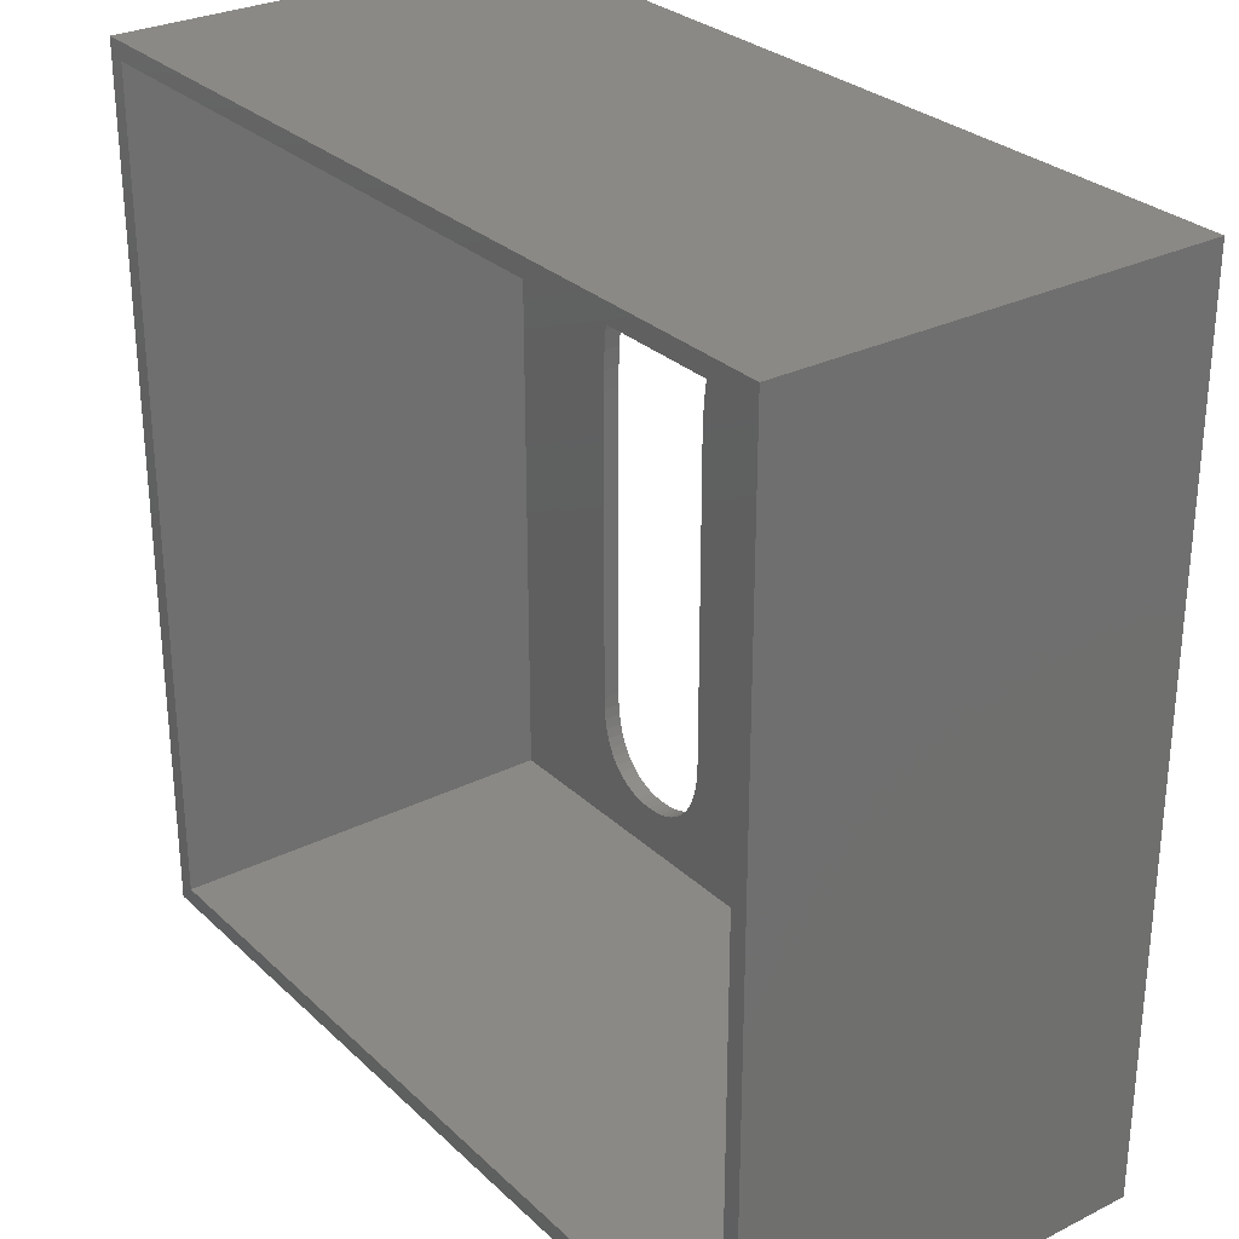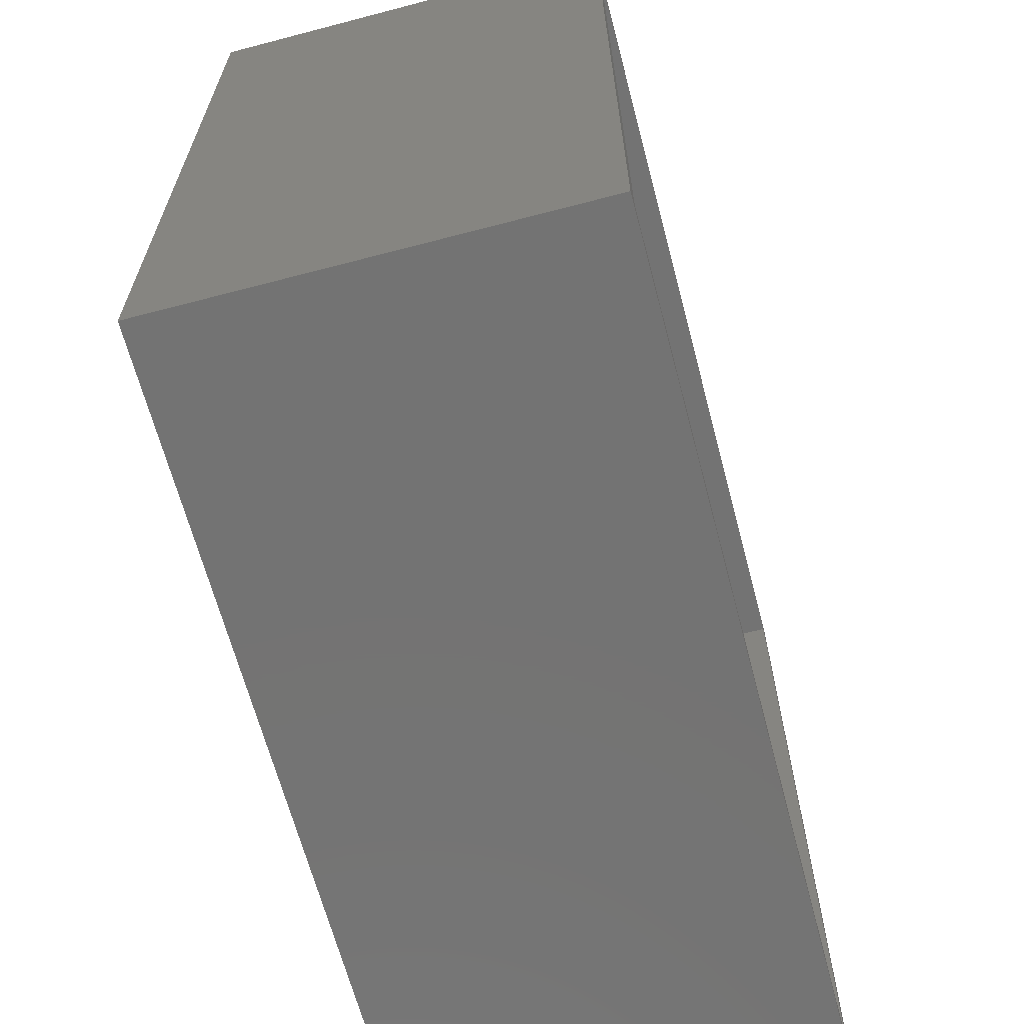
<metadata>
{"format":"stl","ext":"stl","renderer":"f3d","projection":"perspective","resolution":1024,"background":"white","views":[{"elev":29.0,"azim":53.6,"up":"+Y"},{"elev":-65.4,"azim":-75.2,"up":"+Y"}]}
</metadata>
<code>
# stl→obj: 356 verts, 712 faces
v -25 -25 -1
v -25 25 23.2
v -25 25 -1
v -25 -25 23.2
v -7.814 4.352 -5.33e-16
v 8.851 3.583 -4.388e-16
v 8.812 4.972 -6.088e-16
v 24 24 -2.939e-15
v 17.52 2.984 -3.655e-16
v 24 -24 2.939e-15
v 17.5 4.287 -5.25e-16
v 17.44 5.526 -6.767e-16
v 17.35 6.74 -8.254e-16
v 17.22 7.853 -9.617e-16
v 17.05 8.903 -1.09e-15
v 16.84 9.926 -1.216e-15
v 16.6 10.85 -1.329e-15
v 16.29 11.76 -1.44e-15
v 15.93 12.61 -1.544e-15
v 15.92 12.64 -1.548e-15
v 15.49 13.46 -1.648e-15
v 14.98 14.27 -1.748e-15
v 14.42 15.02 -1.84e-15
v 13.78 15.77 -1.932e-15
v 13.09 16.46 -2.016e-15
v 13.06 16.49 -2.019e-15
v 12.43 17.04 -2.087e-15
v 11.74 17.57 -2.152e-15
v 11.05 18.03 -2.208e-15
v 10.29 18.47 -2.262e-15
v 9.544 18.84 -2.308e-15
v 8.732 19.19 -2.35e-15
v 7.926 19.47 -2.385e-15
v 7.086 19.72 -2.415e-15
v 6.169 19.93 -2.441e-15
v 5.249 20.1 -2.462e-15
v 4.252 20.24 -2.479e-15
v 3.253 20.33 -2.49e-15
v 2.213 20.39 -2.497e-15
v 1.134 20.41 -2.499e-15
v -24 24 -2.939e-15
v -0.1855 20.39 -2.497e-15
v -1.415 20.33 -2.49e-15
v -2.593 20.23 -2.477e-15
v -24 -24 2.939e-15
v -16.49 2.981 -3.651e-16
v -16.47 4.243 -5.196e-16
v -16.41 5.491 -6.725e-16
v -16.31 6.65 -8.144e-16
v -16.17 7.757 -9.5e-16
v -15.99 8.85 -1.084e-15
v -15.77 9.854 -1.207e-15
v -15.51 10.81 -1.323e-15
v -15.2 11.75 -1.438e-15
v -14.85 12.6 -1.543e-15
v -14.44 13.44 -1.646e-15
v -14 14.2 -1.739e-15
v -13.98 14.23 -1.743e-15
v -13.5 14.95 -1.83e-15
v -12.95 15.64 -1.915e-15
v -12.38 16.26 -1.991e-15
v -11.73 16.85 -2.064e-15
v -11.06 17.38 -2.129e-15
v -11.03 17.4 -2.131e-15
v -10.31 17.89 -2.19e-15
v -9.503 18.34 -2.246e-15
v -8.683 18.74 -2.294e-15
v -7.779 19.1 -2.339e-15
v -6.86 19.4 -2.376e-15
v -5.853 19.68 -2.41e-15
v -4.831 19.9 -2.437e-15
v -3.757 20.08 -2.459e-15
v 17.52 -16.15 1.978e-15
v 17.49 -16.84 2.062e-15
v 17.49 -16.87 2.066e-15
v 17.42 -17.5 2.143e-15
v 17.3 -18.12 2.218e-15
v 17.13 -18.68 2.287e-15
v 16.9 -19.18 2.349e-15
v 16.63 -19.64 2.405e-15
v 16.31 -20.04 2.454e-15
v 15.94 -20.39 2.496e-15
v 15.55 -20.68 2.532e-15
v 15.12 -20.92 2.562e-15
v 14.67 -21.11 2.585e-15
v 14.18 -21.24 2.601e-15
v 13.67 -21.32 2.611e-15
v 13.16 -21.34 2.614e-15
v 13.12 -21.34 2.614e-15
v 12.62 -21.32 2.611e-15
v 12.58 -21.31 2.61e-15
v 12.11 -21.24 2.601e-15
v -7.77 5.213 -6.384e-16
v 8.695 6.251 -7.655e-16
v 0.5484 13.41 -1.642e-15
v 8.5 7.417 -9.084e-16
v 1.82 13.36 -1.636e-15
v 8.228 8.482 -1.039e-15
v 2.959 13.21 -1.618e-15
v 7.881 9.435 -1.155e-15
v -7.829 3.42 -4.189e-16
v 8.851 -16.15 1.978e-15
v 3.99 12.96 -1.587e-15
v 7.461 10.28 -1.259e-15
v 4.905 12.62 -1.545e-15
v 6.969 11.01 -1.349e-15
v -7.829 -16.15 1.978e-15
v 6.387 11.64 -1.426e-15
v 5.699 12.18 -1.492e-15
v 8.873 -16.84 2.062e-15
v -7.851 -16.83 2.061e-15
v -7.695 6.043 -7.401e-16
v -0.3718 13.39 -1.639e-15
v 8.876 -16.87 2.066e-15
v -7.589 6.841 -8.377e-16
v -1.238 13.31 -1.63e-15
v -7.458 7.562 -9.261e-16
v -2.035 13.19 -1.615e-15
v -7.292 8.263 -1.012e-15
v -2.765 13.02 -1.594e-15
v -7.102 8.902 -1.09e-15
v -3.438 12.8 -1.567e-15
v -4.044 12.53 -1.535e-15
v -7.854 -16.87 2.065e-15
v -4.588 12.22 -1.497e-15
v -5.076 11.87 -1.454e-15
v -5.526 11.47 -1.405e-15
v 8.942 -17.5 2.143e-15
v -5.931 11.04 -1.352e-15
v -6.291 10.56 -1.294e-15
v -6.604 10.05 -1.231e-15
v -6.873 9.503 -1.164e-15
v -7.921 -17.49 2.142e-15
v 9.06 -18.12 2.218e-15
v -8.04 -18.1 2.217e-15
v 9.227 -18.68 2.287e-15
v -8.209 -18.66 2.285e-15
v 9.426 -19.15 2.345e-15
v -8.411 -19.13 2.343e-15
v 9.442 -19.18 2.349e-15
v -8.427 -19.17 2.347e-15
v 9.686 -19.61 2.401e-15
v -8.674 -19.59 2.399e-15
v 9.706 -19.64 2.405e-15
v -8.694 -19.62 2.403e-15
v 9.994 -20.01 2.451e-15
v -9.01 -20.03 2.452e-15
v 10.02 -20.04 2.454e-15
v 10.37 -20.39 2.496e-15
v -9.367 -20.38 2.495e-15
v 10.76 -20.68 2.532e-15
v -9.759 -20.67 2.532e-15
v 11.17 -20.92 2.562e-15
v -10.19 -20.91 2.561e-15
v 11.62 -21.11 2.585e-15
v -10.65 -21.1 2.584e-15
v -11.14 -21.24 2.601e-15
v -11.66 -21.32 2.61e-15
v -12.18 -21.34 2.614e-15
v -12.22 -21.34 2.614e-15
v -12.72 -21.32 2.61e-15
v -16.49 -16.16 1.979e-15
v -16.47 -16.83 2.061e-15
v -16.47 -16.87 2.066e-15
v -12.76 -21.31 2.61e-15
v -13.23 -21.24 2.601e-15
v -13.7 -21.1 2.584e-15
v -14.15 -20.91 2.561e-15
v -14.57 -20.67 2.532e-15
v -14.96 -20.38 2.495e-15
v -15.31 -20.03 2.452e-15
v -15.63 -19.62 2.403e-15
v -15.65 -19.59 2.399e-15
v -15.9 -19.17 2.347e-15
v -15.91 -19.13 2.343e-15
v -16.11 -18.66 2.285e-15
v -16.28 -18.1 2.217e-15
v -16.4 -17.49 2.142e-15
v 25 -25 23.2
v 25 25 -1
v 25 25 23.2
v 25 -25 -1
v -24 -24 23.2
v -24 24 23.2
v 24 24 23.2
v 24 -24 23.2
v 17.52 2.984 -1
v 17.52 -16.15 -1
v 17.49 -16.84 -1
v 17.49 -16.87 -1
v 17.42 -17.5 -1
v 17.3 -18.12 -1
v 17.13 -18.68 -1
v 16.9 -19.18 -1
v 16.63 -19.64 -1
v 16.31 -20.04 -1
v 15.94 -20.39 -1
v 15.55 -20.68 -1
v 15.12 -20.92 -1
v 14.67 -21.11 -1
v 14.18 -21.24 -1
v 13.67 -21.32 -1
v 13.16 -21.34 -1
v 13.12 -21.34 -1
v 12.62 -21.32 -1
v 12.58 -21.31 -1
v 12.11 -21.24 -1
v -11.14 -21.24 -1
v -7.829 3.42 -1
v 8.851 3.583 -1
v 8.851 -16.15 -1
v -7.814 4.352 -1
v 8.812 4.972 -1
v -7.77 5.213 -1
v 8.695 6.251 -1
v -7.829 -16.15 -1
v 8.873 -16.84 -1
v -7.695 6.043 -1
v 0.5484 13.41 -1
v -7.851 -16.83 -1
v 8.876 -16.87 -1
v 8.5 7.417 -1
v 1.82 13.36 -1
v 8.228 8.482 -1
v -7.854 -16.87 -1
v 8.942 -17.5 -1
v 2.959 13.21 -1
v 7.881 9.435 -1
v 3.99 12.96 -1
v 7.461 10.28 -1
v 4.905 12.62 -1
v 6.969 11.01 -1
v -7.921 -17.49 -1
v 9.06 -18.12 -1
v 6.387 11.64 -1
v 5.699 12.18 -1
v -8.04 -18.1 -1
v 9.227 -18.68 -1
v -0.3718 13.39 -1
v -7.589 6.841 -1
v -8.209 -18.66 -1
v 9.426 -19.15 -1
v -1.238 13.31 -1
v -7.458 7.562 -1
v -2.035 13.19 -1
v -8.411 -19.13 -1
v 9.442 -19.18 -1
v -7.292 8.263 -1
v -2.765 13.02 -1
v -7.102 8.902 -1
v -3.438 12.8 -1
v -4.044 12.53 -1
v -8.427 -19.17 -1
v 9.686 -19.61 -1
v -4.588 12.22 -1
v -5.076 11.87 -1
v -5.526 11.47 -1
v -5.931 11.04 -1
v -8.674 -19.59 -1
v 9.706 -19.64 -1
v -6.291 10.56 -1
v -6.604 10.05 -1
v -6.873 9.503 -1
v -8.694 -19.62 -1
v 9.994 -20.01 -1
v -9.01 -20.03 -1
v 10.02 -20.04 -1
v 10.37 -20.39 -1
v -9.367 -20.38 -1
v 10.76 -20.68 -1
v -9.759 -20.67 -1
v 11.17 -20.92 -1
v -10.19 -20.91 -1
v 11.62 -21.11 -1
v -10.65 -21.1 -1
v -11.66 -21.32 -1
v -12.18 -21.34 -1
v -12.22 -21.34 -1
v -16.49 -16.16 -1
v -16.49 2.981 -1
v -16.47 -16.83 -1
v -16.47 -16.87 -1
v -16.4 -17.49 -1
v -16.28 -18.1 -1
v -16.11 -18.66 -1
v -15.91 -19.13 -1
v -15.9 -19.17 -1
v -15.65 -19.59 -1
v -15.63 -19.62 -1
v -15.31 -20.03 -1
v -14.96 -20.38 -1
v -14.57 -20.67 -1
v -14.15 -20.91 -1
v -13.7 -21.1 -1
v -13.23 -21.24 -1
v -12.76 -21.31 -1
v -12.72 -21.32 -1
v 17.5 4.287 -1
v 17.44 5.526 -1
v 17.35 6.74 -1
v 17.22 7.853 -1
v 17.05 8.903 -1
v 16.84 9.926 -1
v 16.6 10.85 -1
v 16.29 11.76 -1
v 15.93 12.61 -1
v 15.92 12.64 -1
v 15.49 13.46 -1
v 14.98 14.27 -1
v 14.42 15.02 -1
v 13.78 15.77 -1
v 13.09 16.46 -1
v 13.06 16.49 -1
v 12.43 17.04 -1
v 11.74 17.57 -1
v 11.05 18.03 -1
v 10.29 18.47 -1
v 9.544 18.84 -1
v 8.732 19.19 -1
v 7.926 19.47 -1
v 7.086 19.72 -1
v 6.169 19.93 -1
v 5.249 20.1 -1
v 4.252 20.24 -1
v 3.253 20.33 -1
v 2.213 20.39 -1
v 1.134 20.41 -1
v -0.1855 20.39 -1
v -1.415 20.33 -1
v -2.593 20.23 -1
v -3.757 20.08 -1
v -4.831 19.9 -1
v -16.47 4.243 -1
v -16.41 5.491 -1
v -16.31 6.65 -1
v -16.17 7.757 -1
v -15.99 8.85 -1
v -5.853 19.68 -1
v -6.86 19.4 -1
v -7.779 19.1 -1
v -8.683 18.74 -1
v -9.503 18.34 -1
v -10.31 17.89 -1
v -11.03 17.4 -1
v -11.06 17.38 -1
v -11.73 16.85 -1
v -12.38 16.26 -1
v -12.95 15.64 -1
v -13.5 14.95 -1
v -13.98 14.23 -1
v -14 14.2 -1
v -14.44 13.44 -1
v -14.85 12.6 -1
v -15.2 11.75 -1
v -15.51 10.81 -1
v -15.77 9.854 -1
f 1 2 3
f 2 1 4
f 5 6 7
f 8 9 10
f 8 11 9
f 8 12 11
f 8 13 12
f 8 14 13
f 8 15 14
f 8 16 15
f 8 17 16
f 8 18 17
f 8 19 18
f 8 20 19
f 8 21 20
f 8 22 21
f 8 23 22
f 8 24 23
f 8 25 24
f 8 26 25
f 8 27 26
f 8 28 27
f 8 29 28
f 8 30 29
f 8 31 30
f 8 32 31
f 8 33 32
f 8 34 33
f 8 35 34
f 8 36 35
f 8 37 36
f 8 38 37
f 8 39 38
f 8 40 39
f 41 40 8
f 40 41 42
f 42 41 43
f 43 41 44
f 45 46 41
f 47 41 46
f 48 41 47
f 49 41 48
f 50 41 49
f 51 41 50
f 52 41 51
f 53 41 52
f 54 41 53
f 55 41 54
f 56 41 55
f 57 41 56
f 58 41 57
f 59 41 58
f 60 41 59
f 61 41 60
f 62 41 61
f 63 41 62
f 64 41 63
f 65 41 64
f 66 41 65
f 67 41 66
f 68 41 67
f 69 41 68
f 70 41 69
f 71 41 70
f 72 41 71
f 44 41 72
f 73 10 9
f 74 10 73
f 75 10 74
f 76 10 75
f 77 10 76
f 78 10 77
f 79 10 78
f 80 10 79
f 81 10 80
f 82 10 81
f 83 10 82
f 84 10 83
f 85 10 84
f 86 10 85
f 87 10 86
f 88 10 87
f 89 10 88
f 90 10 89
f 91 10 90
f 92 10 91
f 93 7 94
f 95 94 96
f 97 96 98
f 99 98 100
f 6 101 102
f 103 100 104
f 105 104 106
f 107 102 101
f 105 106 108
f 105 108 109
f 102 107 110
f 104 105 103
f 100 103 99
f 98 99 97
f 111 110 107
f 96 97 95
f 94 95 112
f 112 95 113
f 110 111 114
f 115 113 116
f 117 116 118
f 119 118 120
f 121 120 122
f 121 122 123
f 124 114 111
f 121 123 125
f 121 125 126
f 121 126 127
f 114 124 128
f 121 127 129
f 121 129 130
f 121 130 131
f 121 131 132
f 120 121 119
f 133 128 124
f 118 119 117
f 116 117 115
f 113 115 112
f 94 112 93
f 7 93 5
f 6 5 101
f 128 133 134
f 135 134 133
f 134 135 136
f 137 136 135
f 136 137 138
f 139 138 137
f 138 139 140
f 141 140 139
f 140 141 142
f 143 142 141
f 142 143 144
f 145 144 143
f 144 145 146
f 147 146 145
f 146 147 148
f 148 147 149
f 150 149 147
f 149 150 151
f 152 151 150
f 151 152 153
f 154 153 152
f 153 154 155
f 156 155 154
f 155 156 92
f 157 92 156
f 92 157 10
f 158 10 157
f 45 158 159
f 45 159 160
f 45 160 161
f 46 45 162
f 162 45 163
f 163 45 164
f 158 45 10
f 165 45 161
f 166 45 165
f 167 45 166
f 168 45 167
f 169 45 168
f 170 45 169
f 171 45 170
f 172 45 171
f 173 45 172
f 174 45 173
f 175 45 174
f 176 45 175
f 177 45 176
f 178 45 177
f 164 45 178
f 179 180 181
f 180 179 182
f 1 179 4
f 179 1 182
f 180 2 181
f 2 180 3
f 183 41 184
f 41 183 45
f 10 185 8
f 185 10 186
f 10 183 186
f 183 10 45
f 41 185 184
f 185 41 8
f 187 182 188
f 182 189 188
f 182 190 189
f 182 191 190
f 182 192 191
f 182 193 192
f 182 194 193
f 182 195 194
f 182 196 195
f 182 197 196
f 182 198 197
f 182 199 198
f 182 200 199
f 182 201 200
f 182 202 201
f 182 203 202
f 182 204 203
f 182 205 204
f 182 206 205
f 182 207 206
f 208 207 182
f 209 210 211
f 212 210 209
f 210 212 213
f 214 213 212
f 213 214 215
f 216 211 217
f 218 215 214
f 219 215 218
f 220 217 221
f 215 219 222
f 222 223 224
f 225 221 226
f 224 227 228
f 229 228 227
f 230 231 232
f 233 226 234
f 232 231 235
f 235 231 236
f 231 230 229
f 237 234 238
f 228 229 230
f 227 224 223
f 223 222 219
f 219 218 239
f 240 239 218
f 241 238 242
f 239 240 243
f 244 243 240
f 243 244 245
f 246 242 247
f 248 245 244
f 245 248 249
f 250 249 248
f 249 250 251
f 251 250 252
f 253 247 254
f 252 250 255
f 255 250 256
f 257 250 258
f 259 254 260
f 258 250 261
f 261 250 262
f 262 250 263
f 211 216 209
f 264 260 265
f 266 265 267
f 266 267 268
f 269 268 270
f 271 270 272
f 273 272 274
f 207 208 274
f 217 220 216
f 221 225 220
f 226 233 225
f 234 237 233
f 238 241 237
f 242 246 241
f 247 253 246
f 254 259 253
f 260 264 259
f 265 266 264
f 268 269 266
f 270 271 269
f 272 273 271
f 274 275 273
f 274 208 275
f 1 208 182
f 208 1 276
f 276 1 277
f 277 1 278
f 279 1 280
f 281 1 279
f 282 1 281
f 283 1 282
f 284 1 283
f 285 1 284
f 286 1 285
f 287 1 286
f 288 1 287
f 289 1 288
f 290 1 289
f 291 1 290
f 292 1 291
f 293 1 292
f 294 1 293
f 295 1 294
f 296 1 295
f 297 1 296
f 278 1 297
f 182 187 180
f 298 180 187
f 299 180 298
f 300 180 299
f 301 180 300
f 302 180 301
f 303 180 302
f 304 180 303
f 305 180 304
f 306 180 305
f 307 180 306
f 308 180 307
f 309 180 308
f 310 180 309
f 311 180 310
f 312 180 311
f 313 180 312
f 314 180 313
f 315 180 314
f 316 180 315
f 317 180 316
f 318 180 317
f 319 180 318
f 320 180 319
f 321 180 320
f 322 180 321
f 323 180 322
f 324 180 323
f 325 180 324
f 326 180 325
f 327 180 326
f 328 180 327
f 3 328 329
f 3 329 330
f 3 330 331
f 3 331 332
f 3 280 1
f 280 3 333
f 333 3 334
f 334 3 335
f 335 3 336
f 336 3 337
f 328 3 180
f 338 3 332
f 339 3 338
f 340 3 339
f 341 3 340
f 342 3 341
f 343 3 342
f 344 3 343
f 345 3 344
f 346 3 345
f 347 3 346
f 348 3 347
f 349 3 348
f 350 3 349
f 351 3 350
f 352 3 351
f 353 3 352
f 354 3 353
f 355 3 354
f 356 3 355
f 337 3 356
f 256 250 257
f 329 42 43
f 42 329 328
f 330 43 44
f 43 330 329
f 331 44 72
f 44 331 330
f 332 72 71
f 72 332 331
f 338 71 70
f 71 338 332
f 339 70 69
f 70 339 338
f 340 69 68
f 69 340 339
f 341 68 67
f 68 341 340
f 342 67 66
f 67 342 341
f 343 66 65
f 66 343 342
f 344 65 64
f 65 344 343
f 345 64 63
f 64 345 344
f 346 63 62
f 63 346 345
f 347 62 61
f 62 347 346
f 60 347 61
f 347 60 348
f 59 348 60
f 348 59 349
f 58 349 59
f 349 58 350
f 57 350 58
f 350 57 351
f 56 351 57
f 351 56 352
f 55 352 56
f 352 55 353
f 54 353 55
f 353 54 354
f 53 354 54
f 354 53 355
f 52 355 53
f 355 52 356
f 51 356 52
f 356 51 337
f 50 337 51
f 337 50 336
f 49 336 50
f 336 49 335
f 48 335 49
f 335 48 334
f 47 334 48
f 334 47 333
f 46 333 47
f 333 46 280
f 162 280 46
f 280 162 279
f 163 279 162
f 279 163 281
f 164 281 163
f 281 164 282
f 178 282 164
f 282 178 283
f 177 283 178
f 283 177 284
f 176 284 177
f 284 176 285
f 175 285 176
f 285 175 286
f 174 286 175
f 286 174 287
f 173 287 174
f 287 173 288
f 172 288 173
f 288 172 289
f 171 289 172
f 289 171 290
f 291 171 170
f 171 291 290
f 292 170 169
f 170 292 291
f 293 169 168
f 169 293 292
f 294 168 167
f 168 294 293
f 295 167 166
f 167 295 294
f 296 166 165
f 166 296 295
f 297 165 161
f 165 297 296
f 278 161 160
f 161 278 297
f 277 160 159
f 160 277 278
f 276 159 158
f 159 276 277
f 208 158 157
f 158 208 276
f 275 157 156
f 157 275 208
f 273 156 154
f 156 273 275
f 271 154 152
f 154 271 273
f 269 152 150
f 152 269 271
f 266 150 147
f 150 266 269
f 266 145 264
f 145 266 147
f 264 143 259
f 143 264 145
f 259 141 253
f 141 259 143
f 253 139 246
f 139 253 141
f 246 137 241
f 137 246 139
f 241 135 237
f 135 241 137
f 237 133 233
f 133 237 135
f 233 124 225
f 124 233 133
f 225 111 220
f 111 225 124
f 220 107 216
f 107 220 111
f 216 101 209
f 101 216 107
f 209 5 212
f 5 209 101
f 212 93 214
f 93 212 5
f 214 112 218
f 112 214 93
f 218 115 240
f 115 218 112
f 240 117 244
f 117 240 115
f 244 119 248
f 119 244 117
f 248 121 250
f 121 248 119
f 250 132 263
f 132 250 121
f 263 131 262
f 131 263 132
f 262 130 261
f 130 262 131
f 261 129 258
f 129 261 130
f 258 127 257
f 127 258 129
f 256 127 126
f 127 256 257
f 255 126 125
f 126 255 256
f 252 125 123
f 125 252 255
f 251 123 122
f 123 251 252
f 249 122 120
f 122 249 251
f 245 120 118
f 120 245 249
f 243 118 116
f 118 243 245
f 239 116 113
f 116 239 243
f 219 113 95
f 113 219 239
f 223 95 97
f 95 223 219
f 227 97 99
f 97 227 223
f 229 99 103
f 99 229 227
f 231 103 105
f 103 231 229
f 236 105 109
f 105 236 231
f 235 109 108
f 109 235 236
f 106 235 108
f 235 106 232
f 104 232 106
f 232 104 230
f 100 230 104
f 230 100 228
f 98 228 100
f 228 98 224
f 96 224 98
f 224 96 222
f 94 222 96
f 222 94 215
f 7 215 94
f 215 7 213
f 6 213 7
f 213 6 210
f 102 210 6
f 210 102 211
f 110 211 102
f 211 110 217
f 114 217 110
f 217 114 221
f 128 221 114
f 221 128 226
f 134 226 128
f 226 134 234
f 136 234 134
f 234 136 238
f 138 238 136
f 238 138 242
f 140 242 138
f 242 140 247
f 142 247 140
f 247 142 254
f 144 254 142
f 254 144 260
f 146 260 144
f 260 146 265
f 148 265 146
f 265 148 267
f 268 148 149
f 148 268 267
f 270 149 151
f 149 270 268
f 272 151 153
f 151 272 270
f 274 153 155
f 153 274 272
f 207 155 92
f 155 207 274
f 206 92 91
f 92 206 207
f 205 91 90
f 91 205 206
f 204 90 89
f 90 204 205
f 203 89 88
f 89 203 204
f 202 88 87
f 88 202 203
f 201 87 86
f 87 201 202
f 200 86 85
f 86 200 201
f 199 85 84
f 85 199 200
f 198 84 83
f 84 198 199
f 197 83 82
f 83 197 198
f 196 82 81
f 82 196 197
f 196 80 195
f 80 196 81
f 195 79 194
f 79 195 80
f 194 78 193
f 78 194 79
f 193 77 192
f 77 193 78
f 192 76 191
f 76 192 77
f 191 75 190
f 75 191 76
f 190 74 189
f 74 190 75
f 189 73 188
f 73 189 74
f 188 9 187
f 9 188 73
f 187 11 298
f 11 187 9
f 298 12 299
f 12 298 11
f 299 13 300
f 13 299 12
f 300 14 301
f 14 300 13
f 301 15 302
f 15 301 14
f 302 16 303
f 16 302 15
f 303 17 304
f 17 303 16
f 304 18 305
f 18 304 17
f 305 19 306
f 19 305 18
f 306 20 307
f 20 306 19
f 307 21 308
f 21 307 20
f 308 22 309
f 22 308 21
f 309 23 310
f 23 309 22
f 310 24 311
f 24 310 23
f 311 25 312
f 25 311 24
f 313 25 26
f 25 313 312
f 314 26 27
f 26 314 313
f 315 27 28
f 27 315 314
f 316 28 29
f 28 316 315
f 317 29 30
f 29 317 316
f 318 30 31
f 30 318 317
f 319 31 32
f 31 319 318
f 320 32 33
f 32 320 319
f 321 33 34
f 33 321 320
f 322 34 35
f 34 322 321
f 323 35 36
f 35 323 322
f 324 36 37
f 36 324 323
f 325 37 38
f 37 325 324
f 326 38 39
f 38 326 325
f 327 39 40
f 39 327 326
f 328 40 42
f 40 328 327
f 181 185 179
f 181 184 185
f 184 2 183
f 2 184 181
f 186 179 185
f 183 179 186
f 183 4 179
f 4 183 2

</code>
